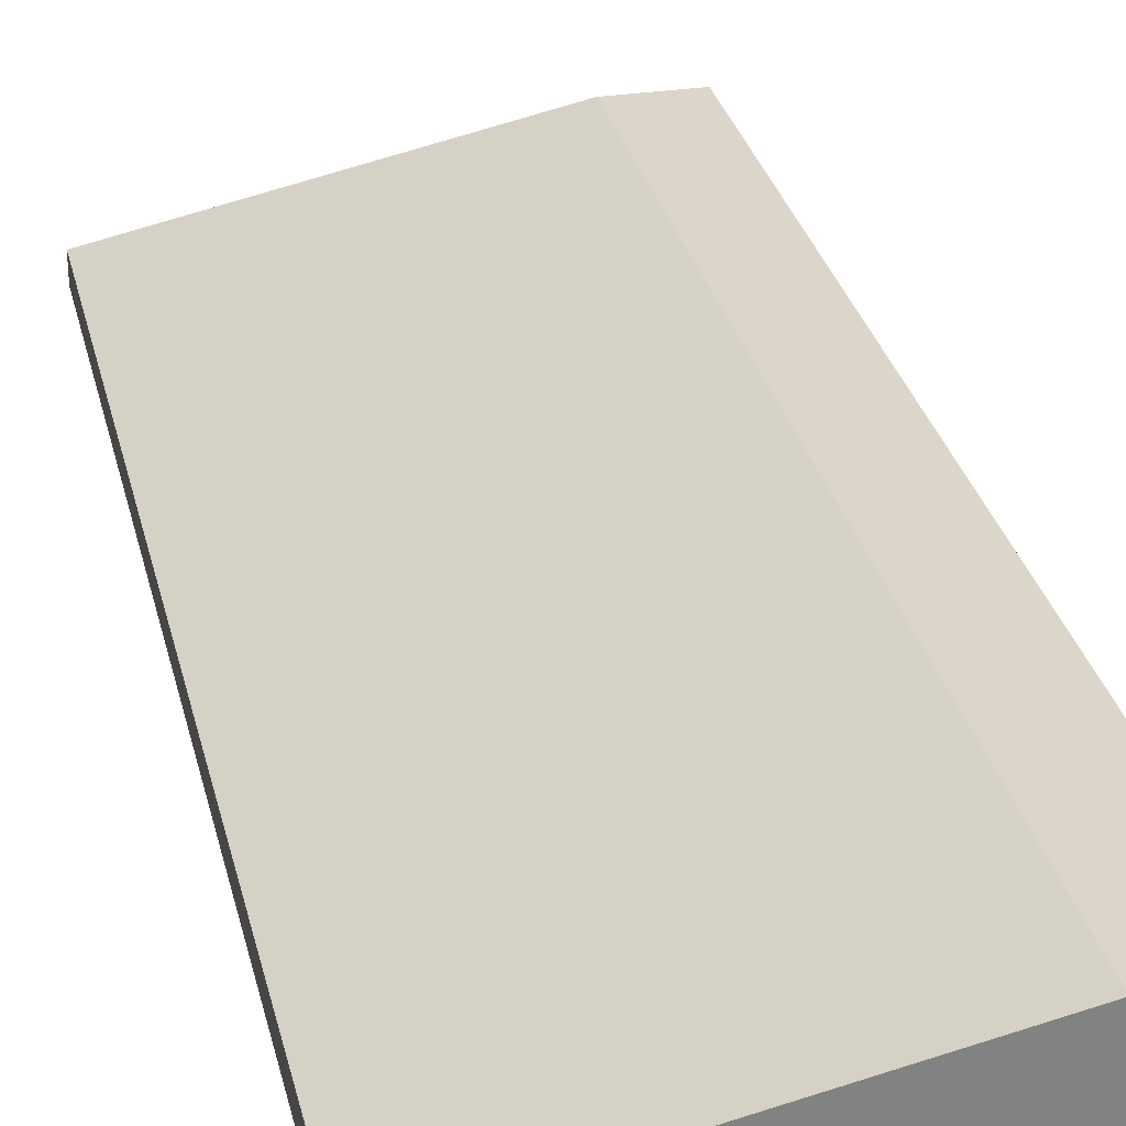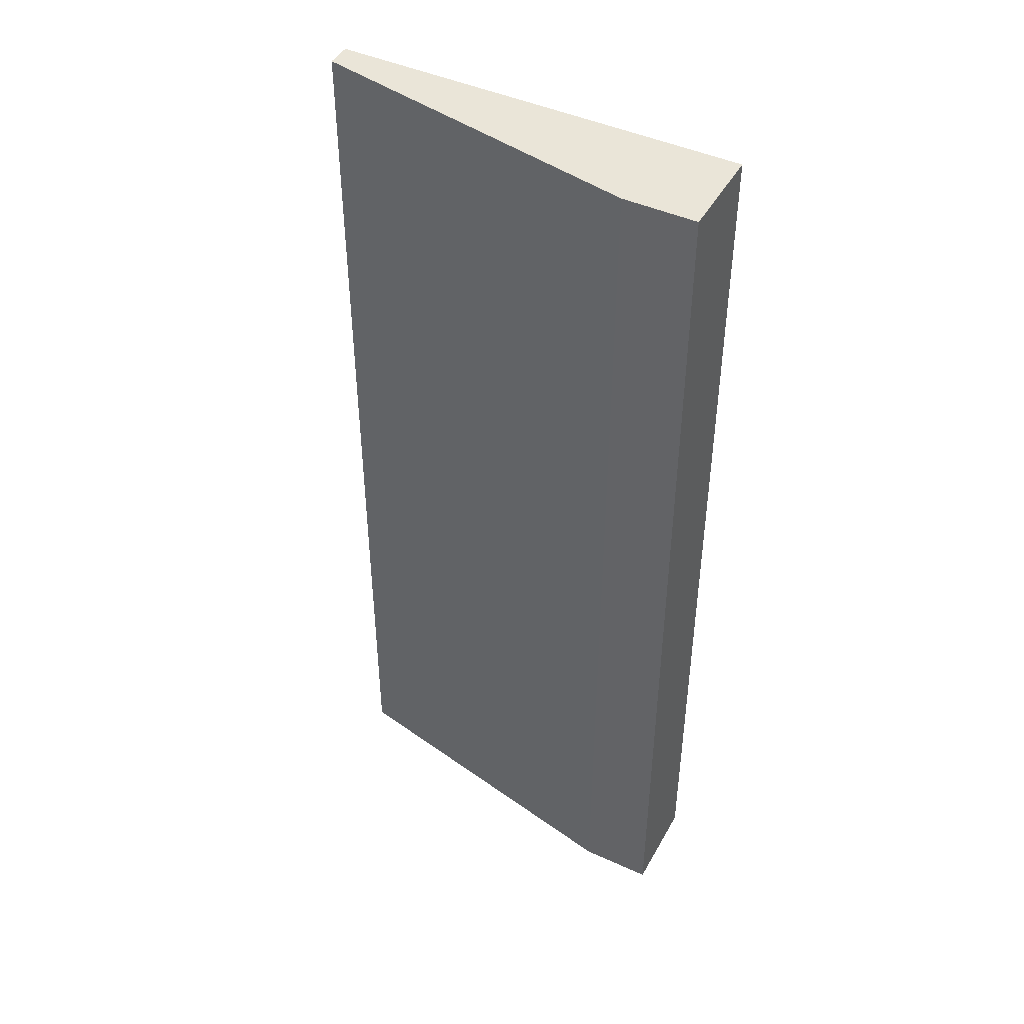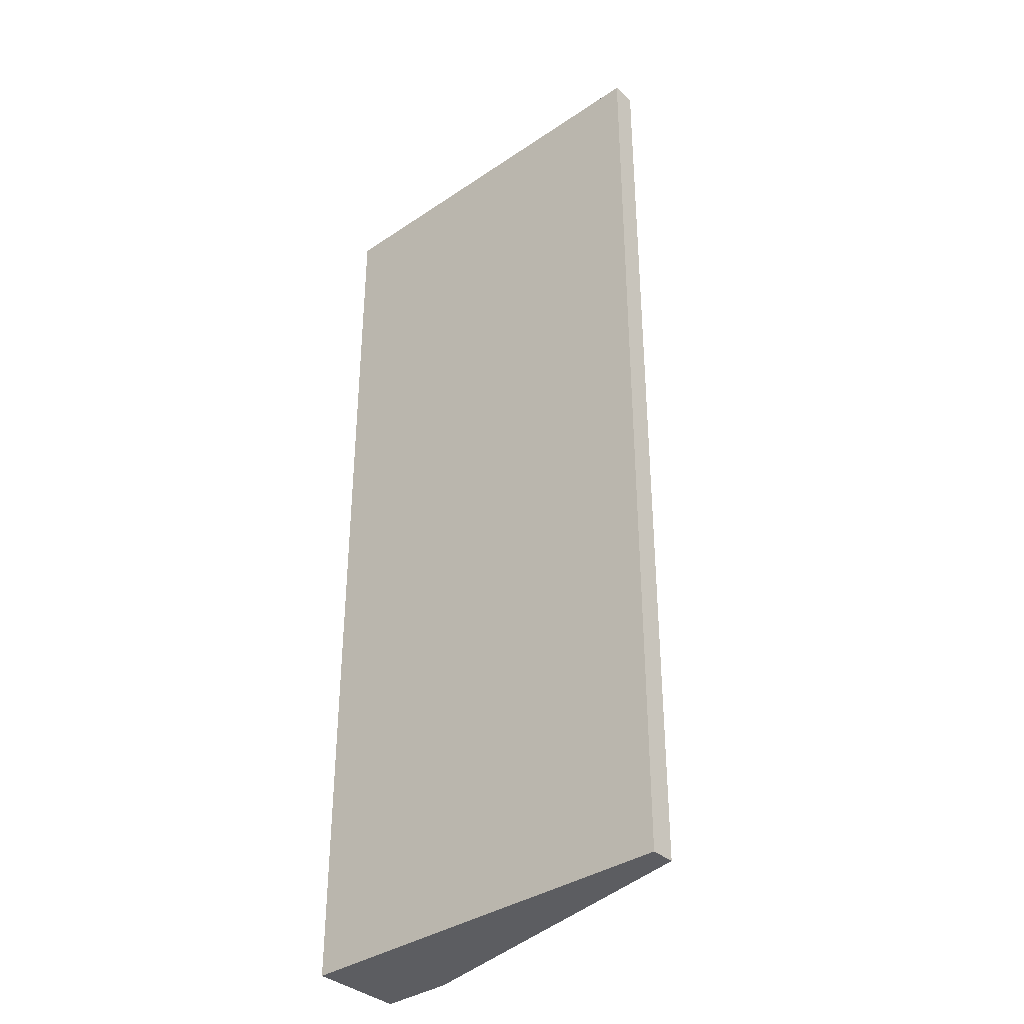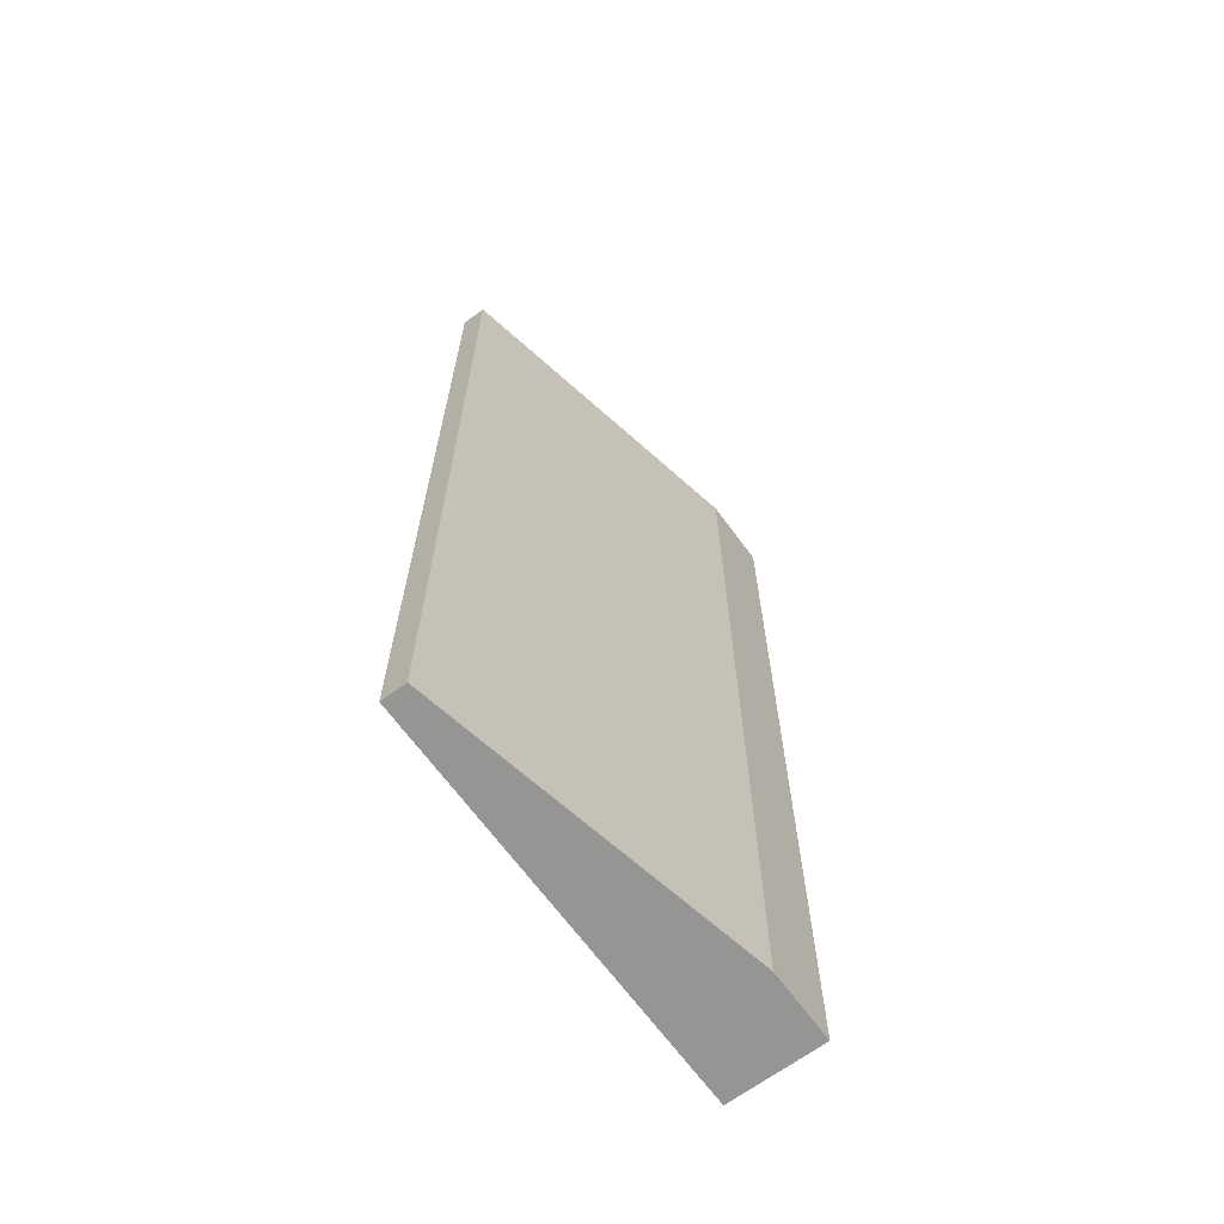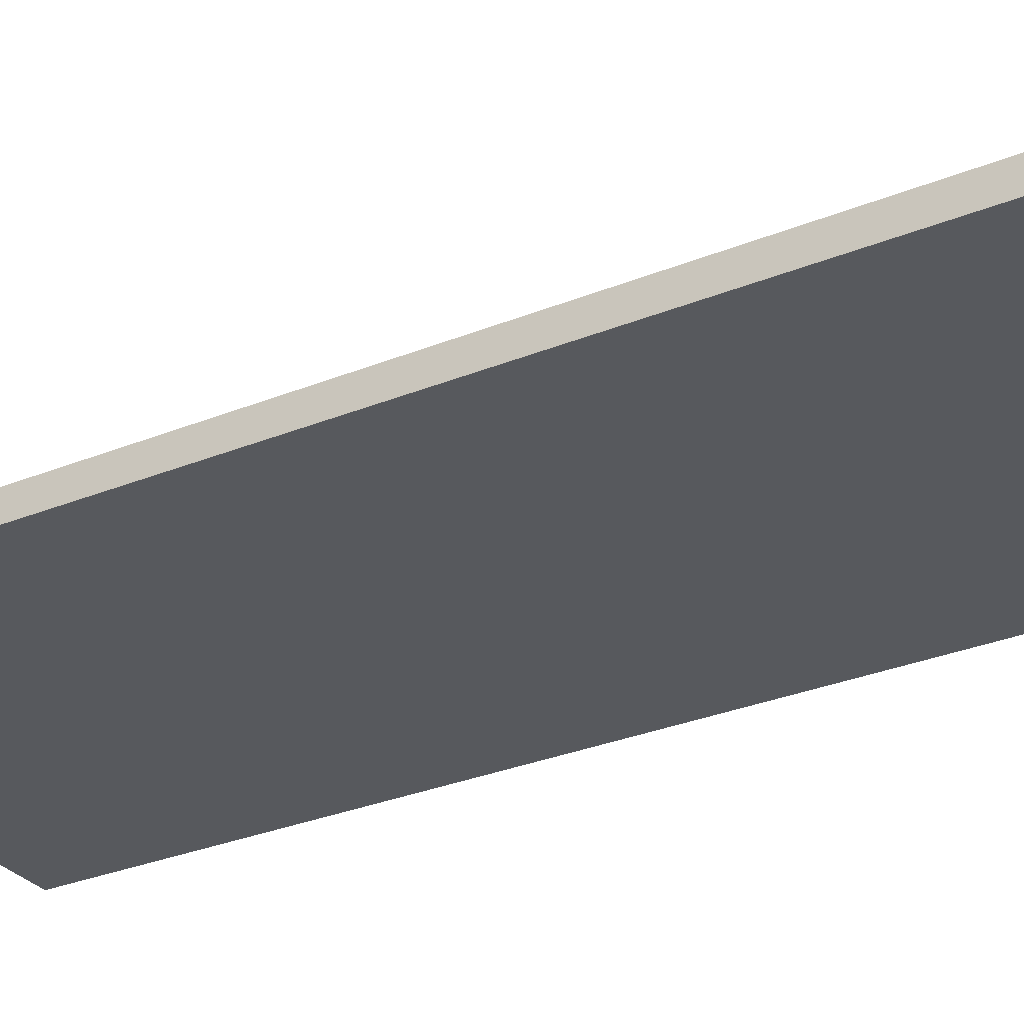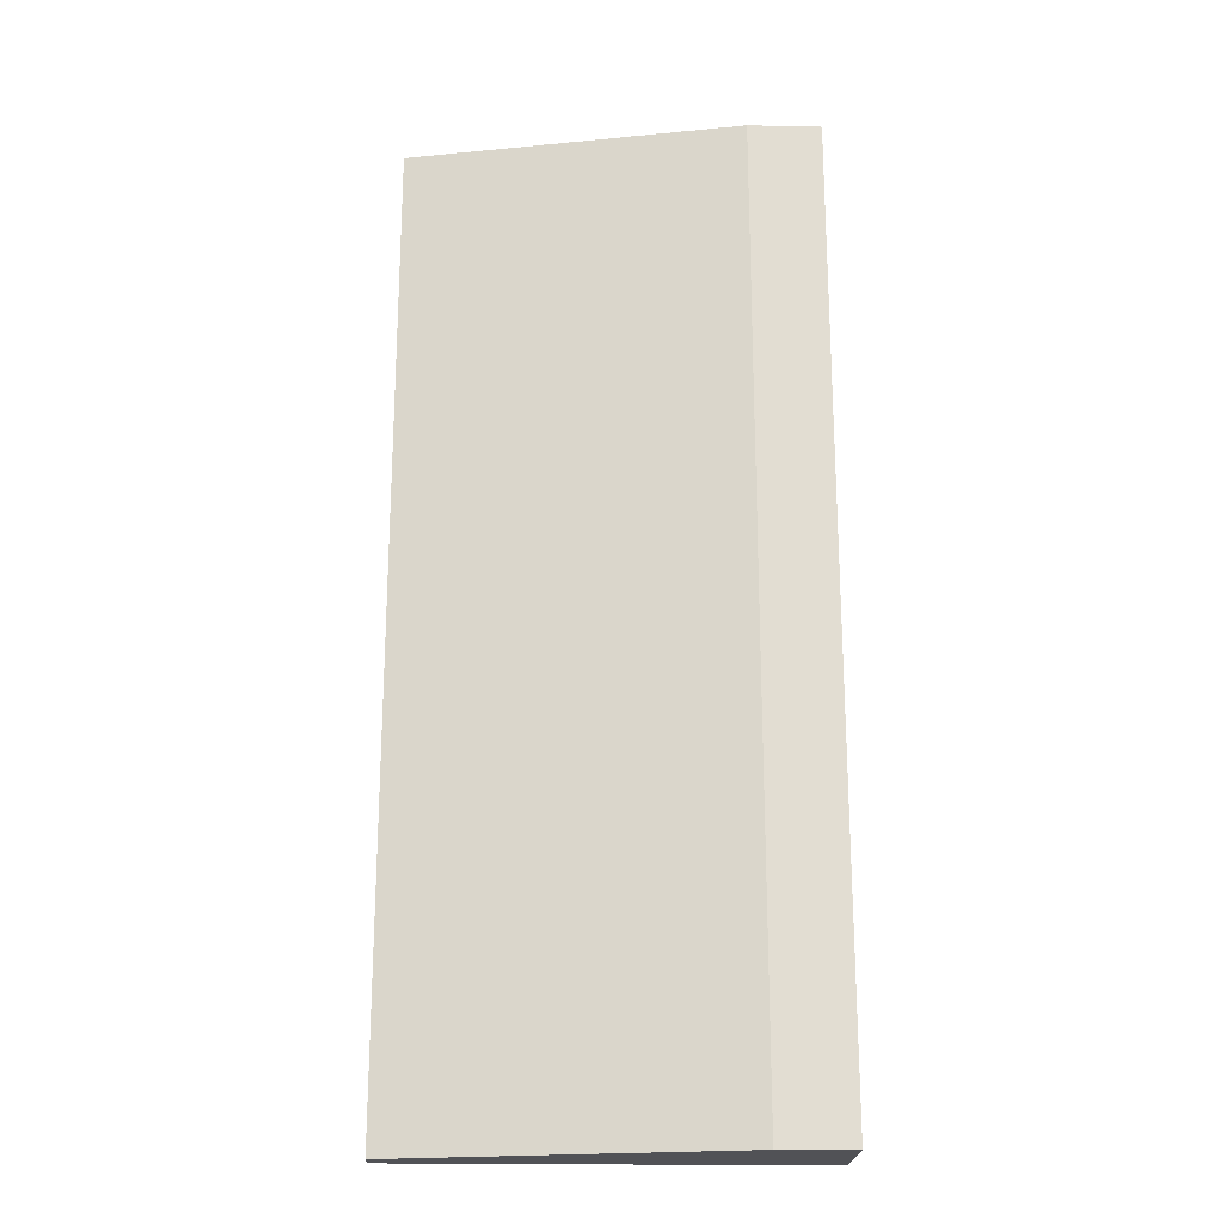
<metadata>
{"format":"obj","ext":"obj","renderer":"f3d","projection":"perspective","resolution":1024,"background":"white","views":[{"elev":29.7,"azim":-12.7,"up":"+Z"},{"elev":45.2,"azim":27.7,"up":"+Y"},{"elev":-36.4,"azim":-138.7,"up":"+Y"},{"elev":-67.4,"azim":-53.7,"up":"+Y"},{"elev":-29.7,"azim":-58.9,"up":"+Z"},{"elev":-21.2,"azim":-2.1,"up":"+Y"}]}
</metadata>
<code>
o computerKeyboard
v -0.5935 1.344 0
v 0.5884 1.344 -0
v 0.5884 -1.478 -0
v -0.5935 -1.478 0
v 0.5884 1.344 0.2756
v 0.3777 1.344 0.2756
v 0.3777 -1.478 0.2756
v 0.5884 -1.478 0.2756
v -0.4279 1.153 0.1061
v -0.5935 1.344 0.07127
v -0.5935 -1.478 0.07127
v -0.4279 -0.6256 0.1061
v -0.4279 -0.8318 0.1061
v 0.212 -0.6256 0.2407
v -0.4279 -1.287 0.1061
v 0.212 -1.287 0.2407
v 0.212 1.153 0.2407
v 0.212 -0.8318 0.2407
f 1 2 3
f 3 4 1
f 5 6 7
f 7 8 5
f 9 6 10
f 10 11 9
f 11 12 9
f 11 13 12
f 13 14 12
f 11 15 13
f 11 16 15
f 6 9 17
f 17 7 6
f 17 14 7
f 16 11 7
f 14 18 7
f 14 13 18
f 18 16 7
f 8 3 2
f 2 5 8
f 1 4 11
f 11 10 1
f 11 4 3
f 3 7 11
f 3 8 7
f 1 10 6
f 6 2 1
f 6 5 2
f 17 9 12
f 12 14 17
f 18 13 15
f 15 16 18

</code>
